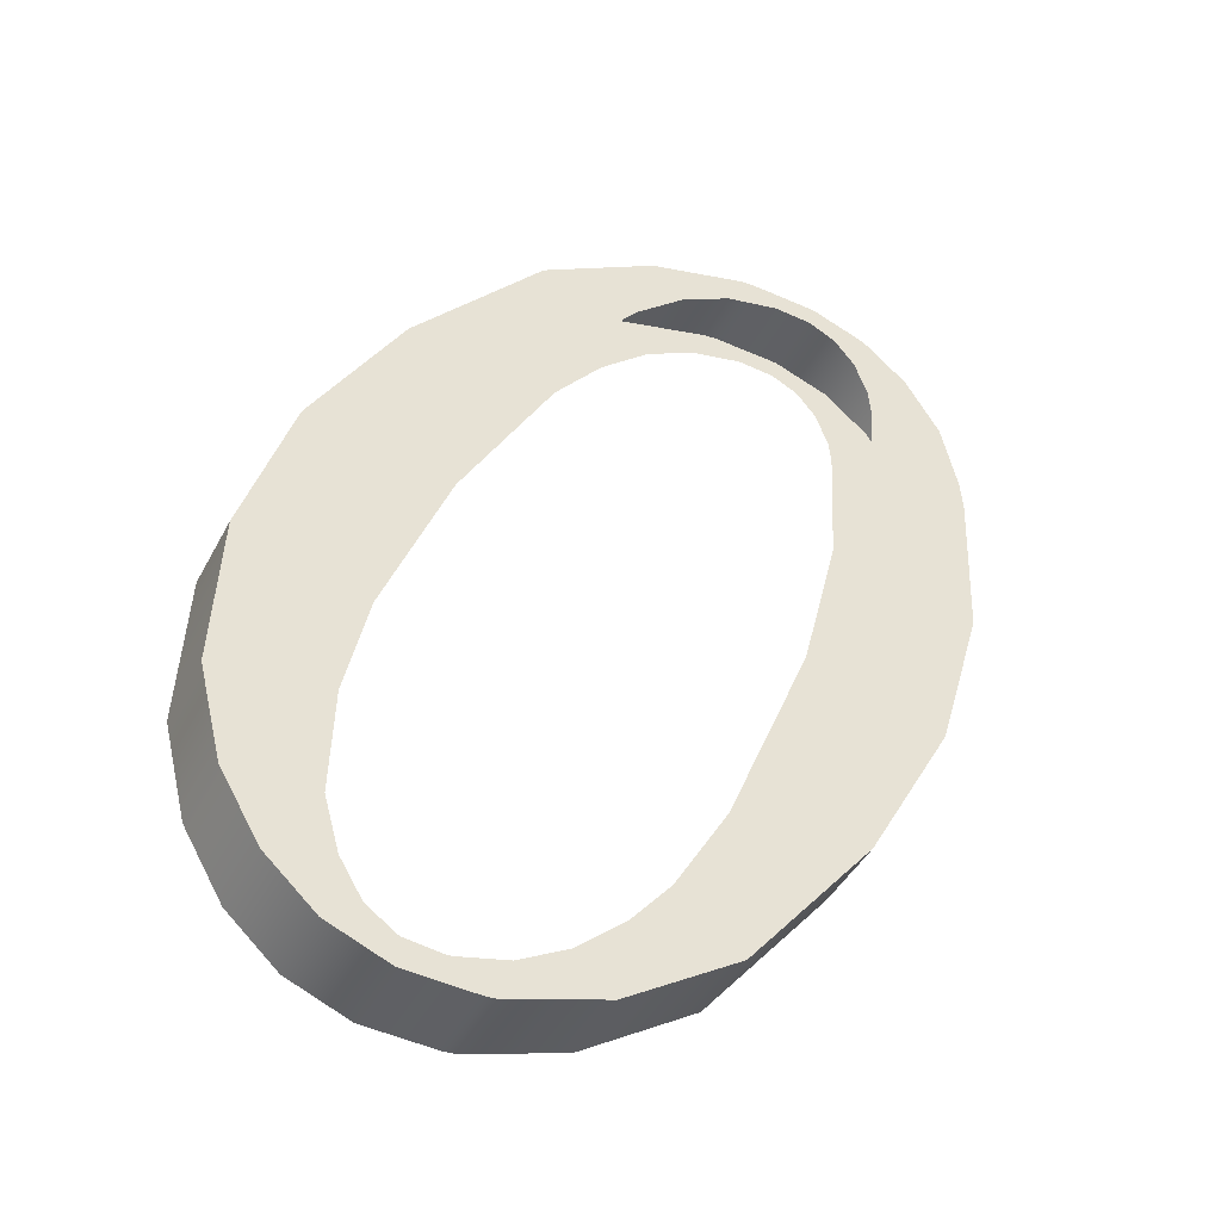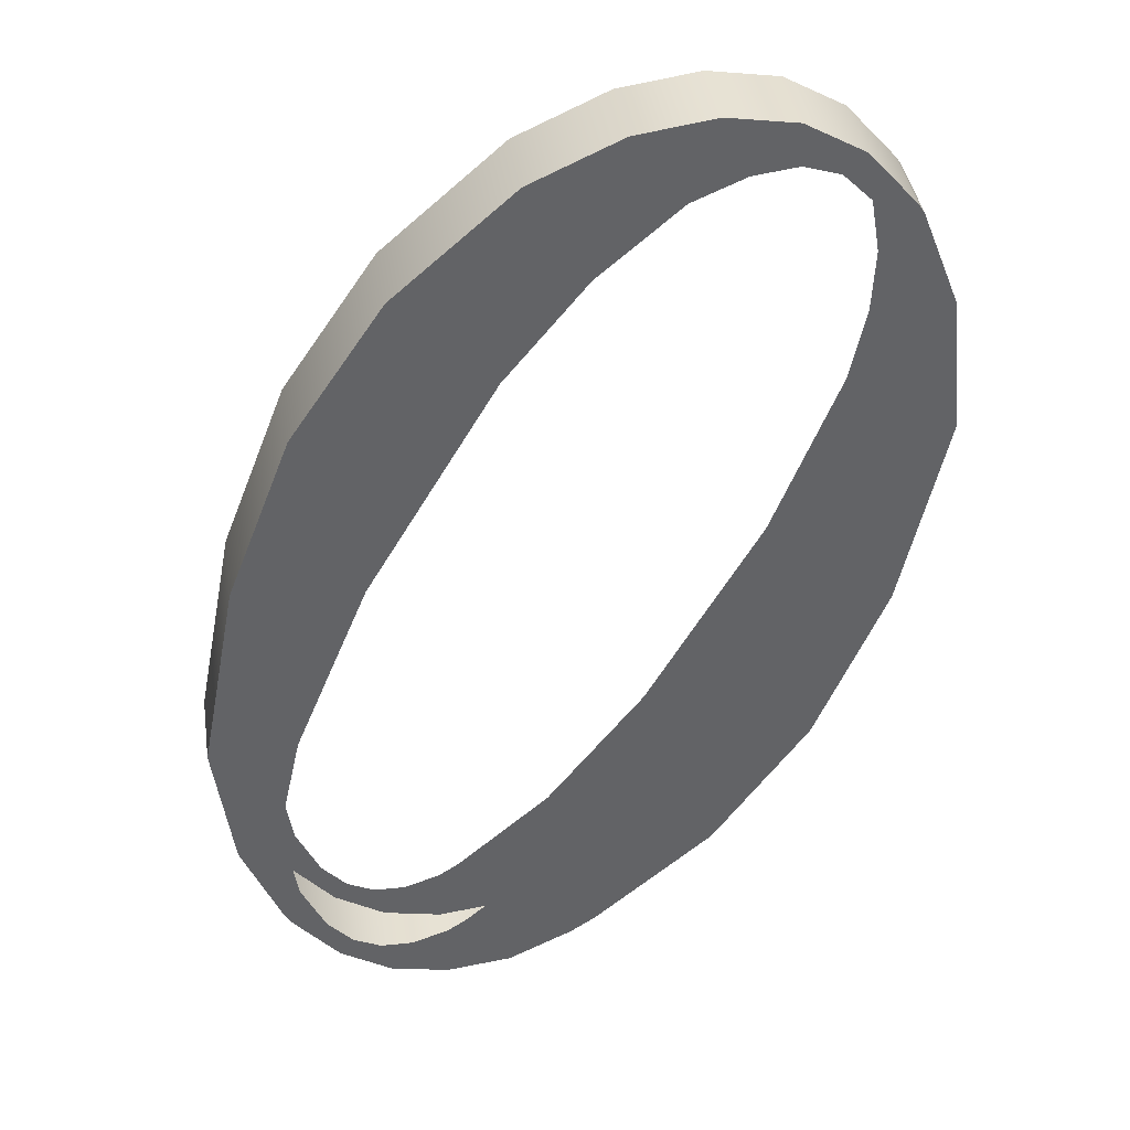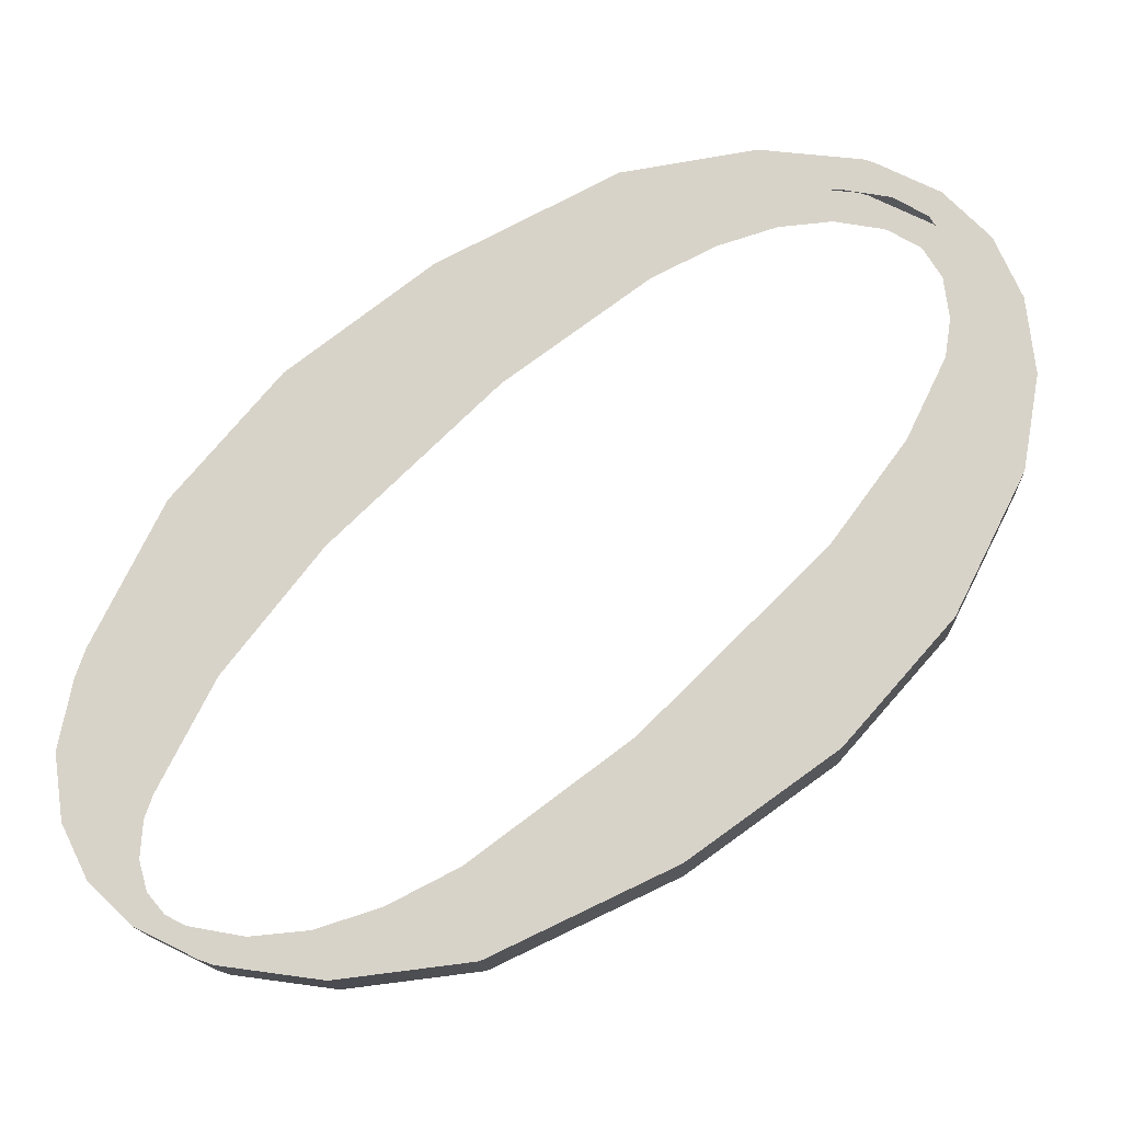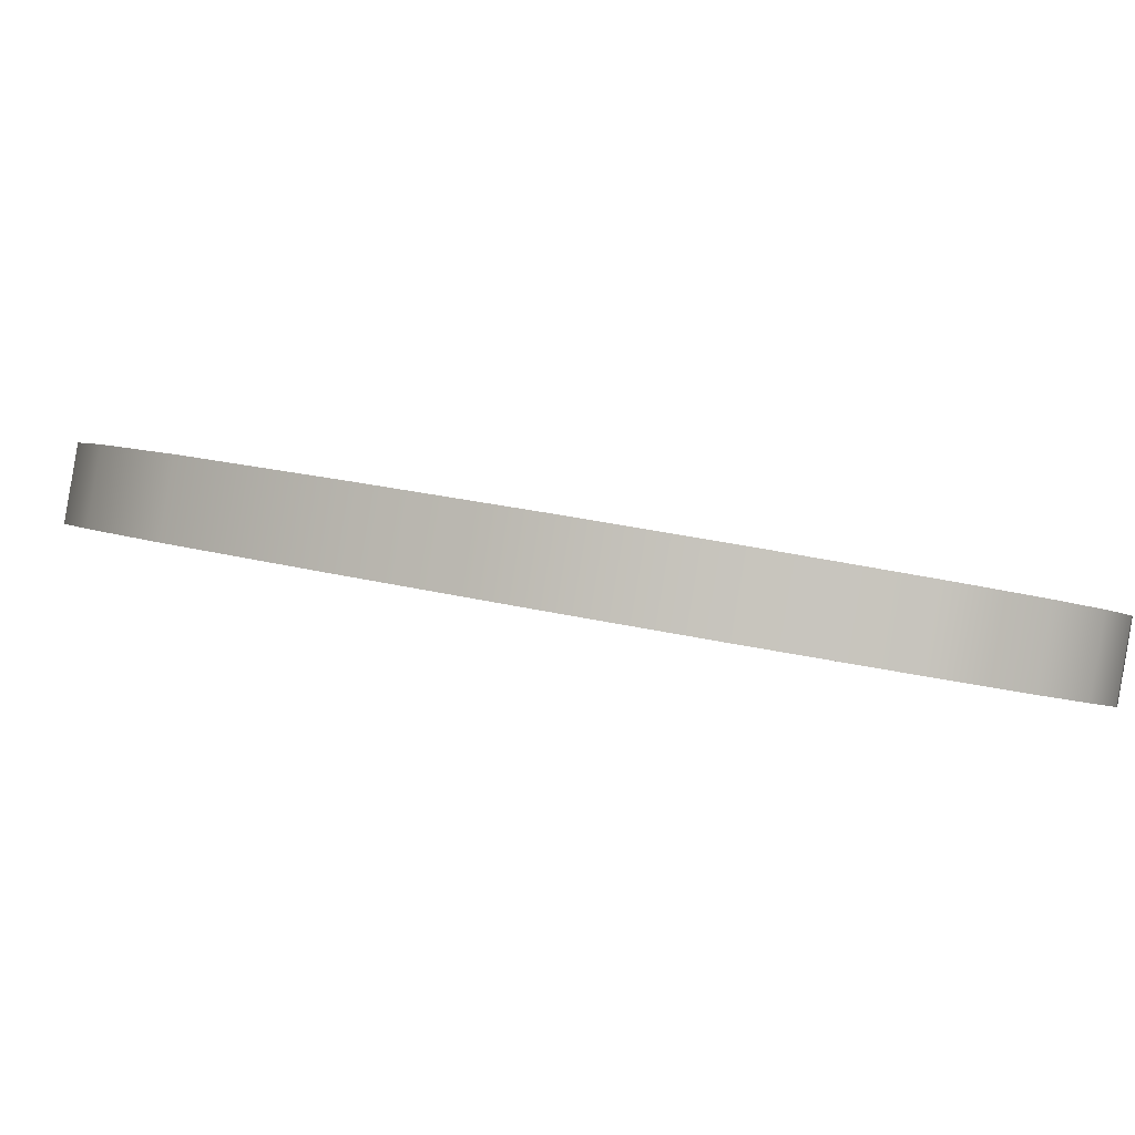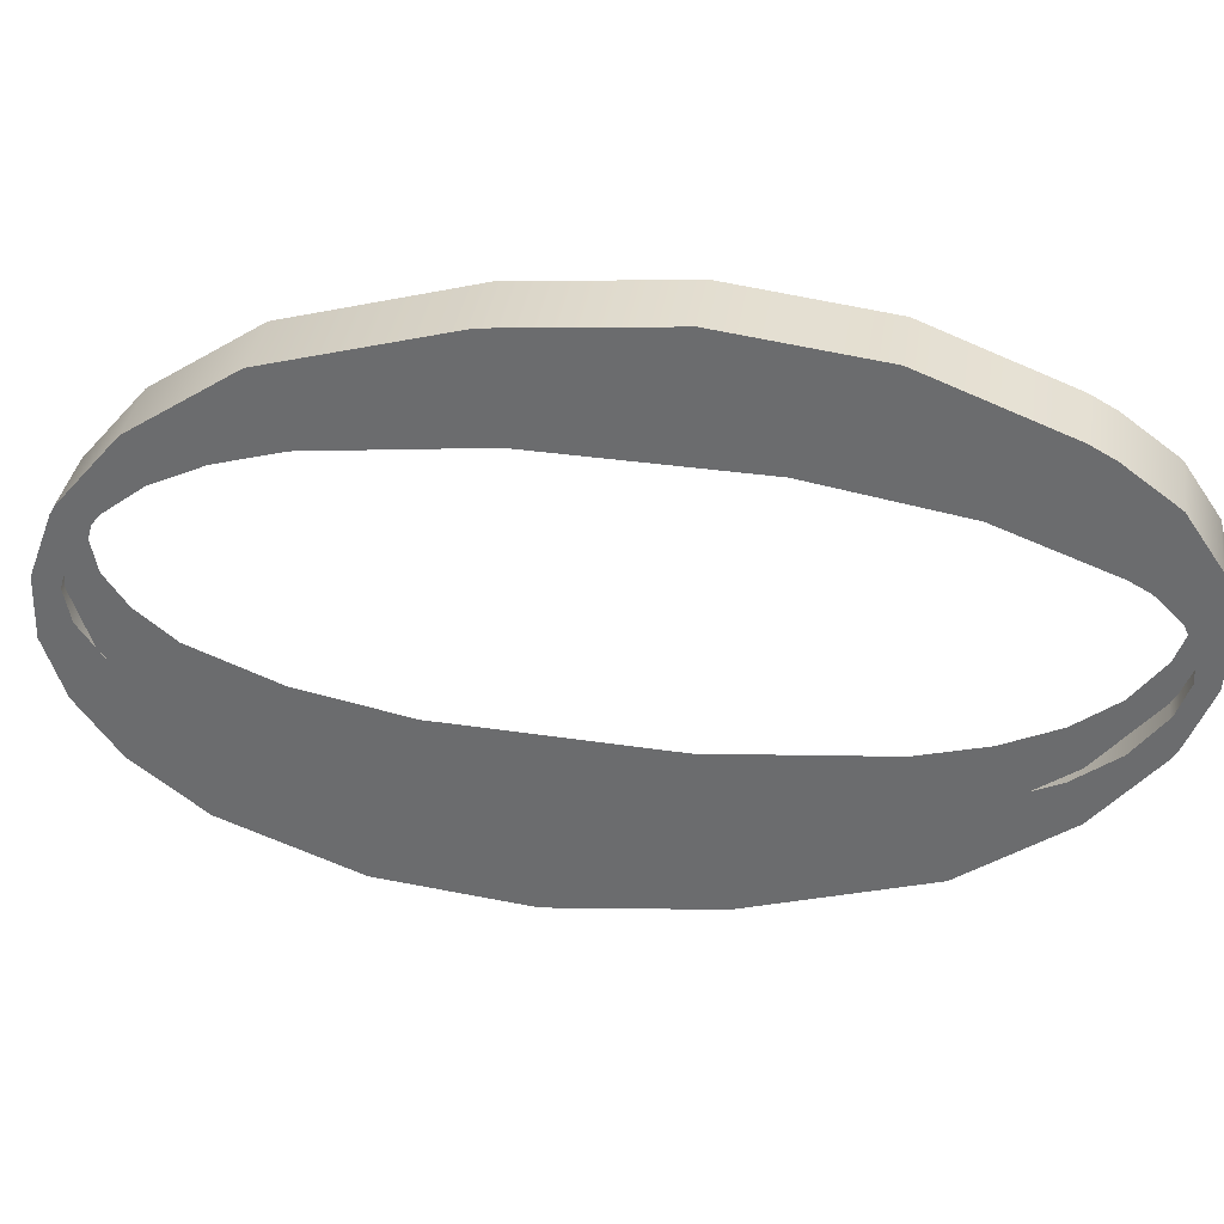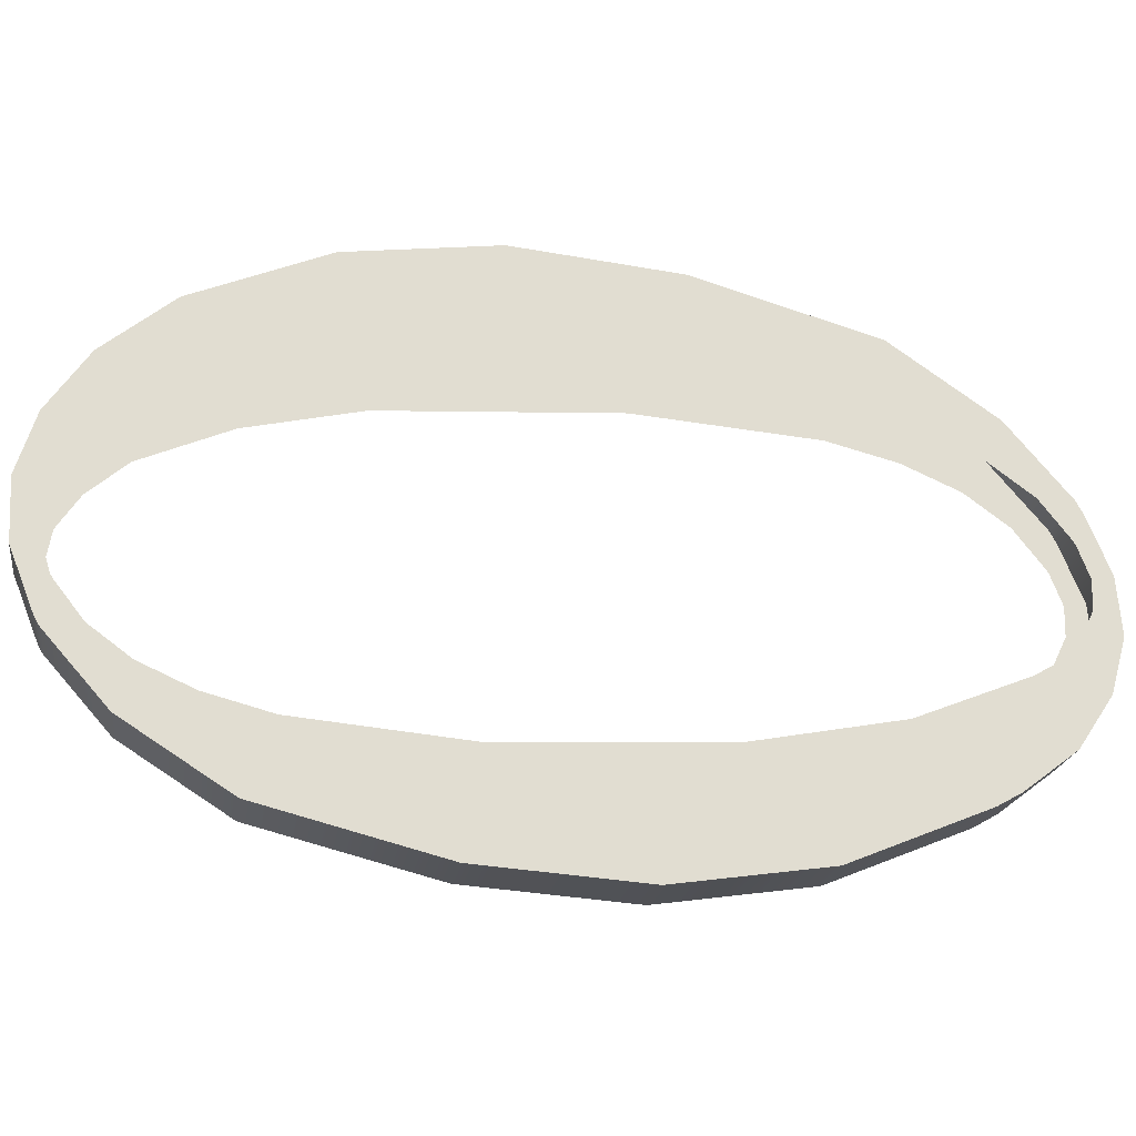
<metadata>
{"format":"obj","ext":"obj","renderer":"f3d","projection":"perspective","resolution":1024,"background":"white","views":[{"elev":-32.4,"azim":-26.9,"up":"+Y"},{"elev":-45.1,"azim":-56.8,"up":"+Z"},{"elev":65.1,"azim":-160.7,"up":"+Z"},{"elev":1.9,"azim":79.1,"up":"+Z"},{"elev":-49.8,"azim":61.8,"up":"+Z"},{"elev":74.5,"azim":60.9,"up":"+Z"}]}
</metadata>
<code>
o #ID1215
v -0.06187 -0.45 0.3029
v -0.06219 -0.4652 0.3056
v -0.06315 -0.4594 0.3046
v -0.06013 -0.4695 0.3063
v -0.05804 -0.4409 0.3013
v -0.05728 -0.4725 0.3069
v -0.05695 -0.4655 0.3057
v -0.05618 -0.4591 0.3045
v -0.05166 -0.432 0.2998
v -0.05386 -0.4518 0.3033
v -0.04689 -0.4379 0.3009
v -0.04272 -0.4234 0.2984
v -0.04002 -0.428 0.2992
v -0.0351 -0.4198 0.2978
v -0.03664 -0.4245 0.2986
v -0.03328 -0.422 0.2982
v -0.02878 -0.4185 0.2976
v -0.02994 -0.4205 0.2979
v -0.02664 -0.4201 0.2979
v -0.02789 -0.4185 0.2976
v -0.0237 -0.419 0.2977
v -0.02634 -0.4201 0.2979
v -0.02416 -0.4204 0.2979
v -0.0225 -0.4213 0.2981
v -0.02028 -0.4206 0.298
v -0.02136 -0.423 0.2984
v -0.02074 -0.4252 0.2988
v -0.05632 -0.4688 0.3062
v -0.05364 -0.4743 0.3072
v -0.05512 -0.4712 0.3067
v -0.05337 -0.4726 0.3069
v -0.04921 -0.4749 0.3073
v -0.05106 -0.4731 0.307
v -0.05076 -0.4731 0.307
v -0.04767 -0.4727 0.307
v -0.04861 -0.4749 0.3073
v -0.04241 -0.4736 0.3071
v -0.04455 -0.4713 0.3067
v -0.0414 -0.469 0.3063
v -0.03498 -0.4698 0.3065
v -0.03821 -0.4658 0.3058
v -0.03172 -0.4566 0.3042
v -0.02633 -0.4609 0.305
v -0.02509 -0.4438 0.302
v -0.02015 -0.4518 0.3034
v -0.02183 -0.4345 0.3004
v -0.02074 -0.4267 0.2991
v -0.01765 -0.4231 0.2984
v -0.01644 -0.4425 0.3018
v -0.0158 -0.4267 0.2991
v -0.0152 -0.4328 0.3002
v -0.0152 -0.431 0.2998
v -0.02878 -0.4185 0.2976
v -0.02791 -0.4177 0.3024
v -0.02789 -0.4185 0.2976
v -0.02881 -0.4177 0.3024
v -0.0237 -0.419 0.2977
v -0.02372 -0.4182 0.3025
v -0.02028 -0.4206 0.298
v -0.02031 -0.4197 0.3028
v -0.01767 -0.4223 0.3033
v -0.01765 -0.4231 0.2984
v -0.01582 -0.4259 0.3039
v -0.0158 -0.4267 0.2991
v -0.0152 -0.431 0.2998
v -0.01523 -0.4302 0.3046
v -0.0152 -0.4328 0.3002
v -0.01523 -0.432 0.305
v -0.01646 -0.4416 0.3066
v -0.01644 -0.4425 0.3018
v -0.02017 -0.451 0.3083
v -0.02015 -0.4518 0.3034
v -0.02635 -0.4601 0.3098
v -0.02633 -0.4609 0.305
v -0.035 -0.4689 0.3113
v -0.03498 -0.4698 0.3065
v -0.04241 -0.4736 0.3071
v -0.04243 -0.4728 0.312
v -0.04861 -0.4749 0.3073
v -0.04864 -0.4741 0.3122
v -0.04921 -0.4749 0.3073
v -0.04923 -0.4741 0.3122
v -0.05364 -0.4743 0.3072
v -0.05366 -0.4735 0.312
v -0.05728 -0.4725 0.3069
v -0.0573 -0.4717 0.3117
v -0.06016 -0.4686 0.3111
v -0.06013 -0.4695 0.3063
v -0.06222 -0.4644 0.3104
v -0.06219 -0.4652 0.3056
v -0.06315 -0.4594 0.3046
v -0.06317 -0.4586 0.3094
v -0.06189 -0.4492 0.3077
v -0.06187 -0.45 0.3029
v -0.05804 -0.4409 0.3013
v -0.05806 -0.4401 0.3062
v -0.05166 -0.432 0.2998
v -0.05168 -0.4312 0.3046
v -0.04272 -0.4234 0.2984
v -0.04274 -0.4226 0.3032
v -0.0351 -0.4198 0.2978
v -0.03512 -0.4189 0.3026
v -0.0573 -0.4717 0.3117
v -0.05634 -0.468 0.3111
v -0.05698 -0.4646 0.3105
v -0.05366 -0.4735 0.312
v -0.05514 -0.4704 0.3115
v -0.05339 -0.4718 0.3117
v -0.04923 -0.4741 0.3122
v -0.05108 -0.4723 0.3118
v -0.05078 -0.4723 0.3118
v -0.0477 -0.4718 0.3118
v -0.04864 -0.4741 0.3122
v -0.04243 -0.4728 0.312
v -0.04458 -0.4704 0.3115
v -0.04142 -0.4681 0.3112
v -0.035 -0.4689 0.3113
v -0.03823 -0.4649 0.3106
v -0.03174 -0.4558 0.309
v -0.02635 -0.4601 0.3098
v -0.02511 -0.443 0.3068
v -0.02017 -0.451 0.3083
v -0.02185 -0.4336 0.3052
v -0.02077 -0.4259 0.3039
v -0.02077 -0.4244 0.3036
v -0.02031 -0.4197 0.3028
v -0.01767 -0.4223 0.3033
v -0.01646 -0.4416 0.3066
v -0.01582 -0.4259 0.3039
v -0.01523 -0.432 0.305
v -0.01523 -0.4302 0.3046
v -0.06222 -0.4644 0.3104
v -0.06189 -0.4492 0.3077
v -0.06317 -0.4586 0.3094
v -0.06016 -0.4686 0.3111
v -0.05806 -0.4401 0.3062
v -0.0562 -0.4583 0.3094
v -0.05168 -0.4312 0.3046
v -0.05388 -0.4509 0.3081
v -0.04691 -0.437 0.3057
v -0.04274 -0.4226 0.3032
v -0.04005 -0.4271 0.304
v -0.03512 -0.4189 0.3026
v -0.03666 -0.4237 0.3034
v -0.0333 -0.4212 0.303
v -0.02881 -0.4177 0.3024
v -0.02997 -0.4197 0.3027
v -0.02666 -0.4192 0.3027
v -0.02791 -0.4177 0.3024
v -0.02372 -0.4182 0.3025
v -0.02636 -0.4192 0.3027
v -0.02418 -0.4195 0.3027
v -0.02252 -0.4205 0.3029
v -0.02139 -0.4221 0.3032
f 1 2 3
f 2 1 4
f 4 1 5
f 4 5 6
f 6 5 7
f 7 5 8
f 8 5 9
f 8 9 10
f 10 9 11
f 11 9 12
f 11 12 13
f 13 12 14
f 13 14 15
f 15 14 16
f 16 14 17
f 16 17 18
f 18 17 19
f 19 17 20
f 19 20 21
f 19 21 22
f 22 21 23
f 23 21 24
f 24 21 25
f 24 25 26
f 26 25 27
f 6 28 29
f 28 6 7
f 29 28 30
f 29 30 31
f 29 31 32
f 32 31 33
f 32 33 34
f 32 34 35
f 32 35 36
f 36 35 37
f 37 35 38
f 37 38 39
f 37 39 40
f 40 39 41
f 40 41 42
f 40 42 43
f 43 42 44
f 43 44 45
f 45 44 46
f 45 46 47
f 45 47 27
f 45 27 25
f 45 25 48
f 45 48 49
f 49 48 50
f 49 50 51
f 51 50 52
f 53 54 55
f 54 53 56
f 54 57 55
f 57 54 58
f 58 59 57
f 59 58 60
f 59 61 62
f 61 59 60
f 62 63 64
f 63 62 61
f 65 63 66
f 63 65 64
f 67 66 68
f 66 67 65
f 67 69 70
f 69 67 68
f 70 71 72
f 71 70 69
f 72 73 74
f 73 72 71
f 74 75 76
f 75 74 73
f 75 77 76
f 77 75 78
f 78 79 77
f 79 78 80
f 80 81 79
f 81 80 82
f 82 83 81
f 83 82 84
f 84 85 83
f 85 84 86
f 87 85 86
f 85 87 88
f 89 88 87
f 88 89 90
f 89 91 90
f 91 89 92
f 93 91 92
f 91 93 94
f 93 95 94
f 95 93 96
f 96 97 95
f 97 96 98
f 98 99 97
f 99 98 100
f 100 101 99
f 101 100 102
f 102 53 101
f 53 102 56
f 103 104 105
f 104 103 106
f 104 106 107
f 107 106 108
f 108 106 109
f 108 109 110
f 110 109 111
f 111 109 112
f 112 109 113
f 112 113 114
f 112 114 115
f 115 114 116
f 116 114 117
f 116 117 118
f 118 117 119
f 119 117 120
f 119 120 121
f 121 120 122
f 121 122 123
f 123 122 124
f 124 122 125
f 125 122 126
f 126 122 127
f 127 122 128
f 127 128 129
f 129 128 130
f 129 130 131
f 132 133 134
f 133 132 135
f 133 135 136
f 136 135 103
f 136 103 105
f 136 105 137
f 136 137 138
f 138 137 139
f 138 139 140
f 138 140 141
f 141 140 142
f 141 142 143
f 143 142 144
f 143 144 145
f 143 145 146
f 146 145 147
f 146 147 148
f 146 148 149
f 149 148 150
f 150 148 151
f 150 151 152
f 150 152 153
f 150 153 126
f 126 153 154
f 126 154 125

</code>
